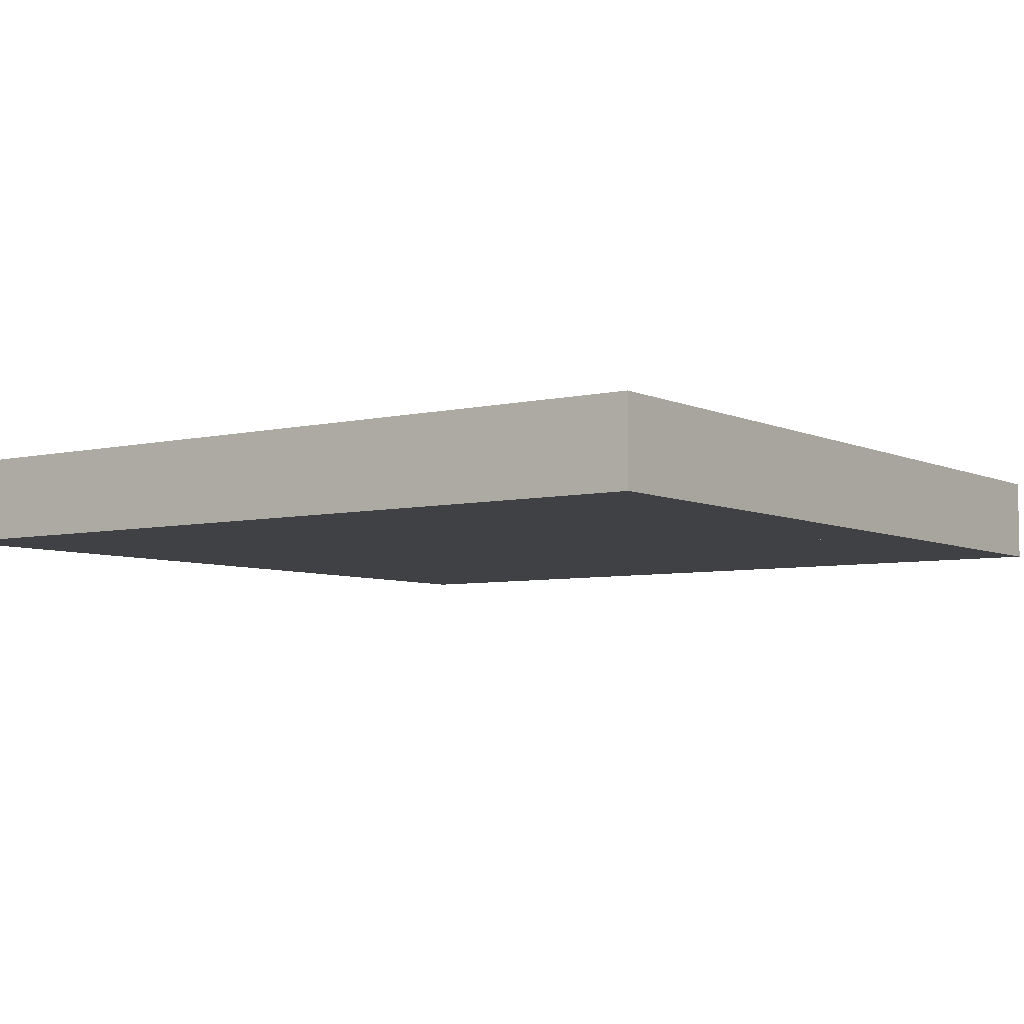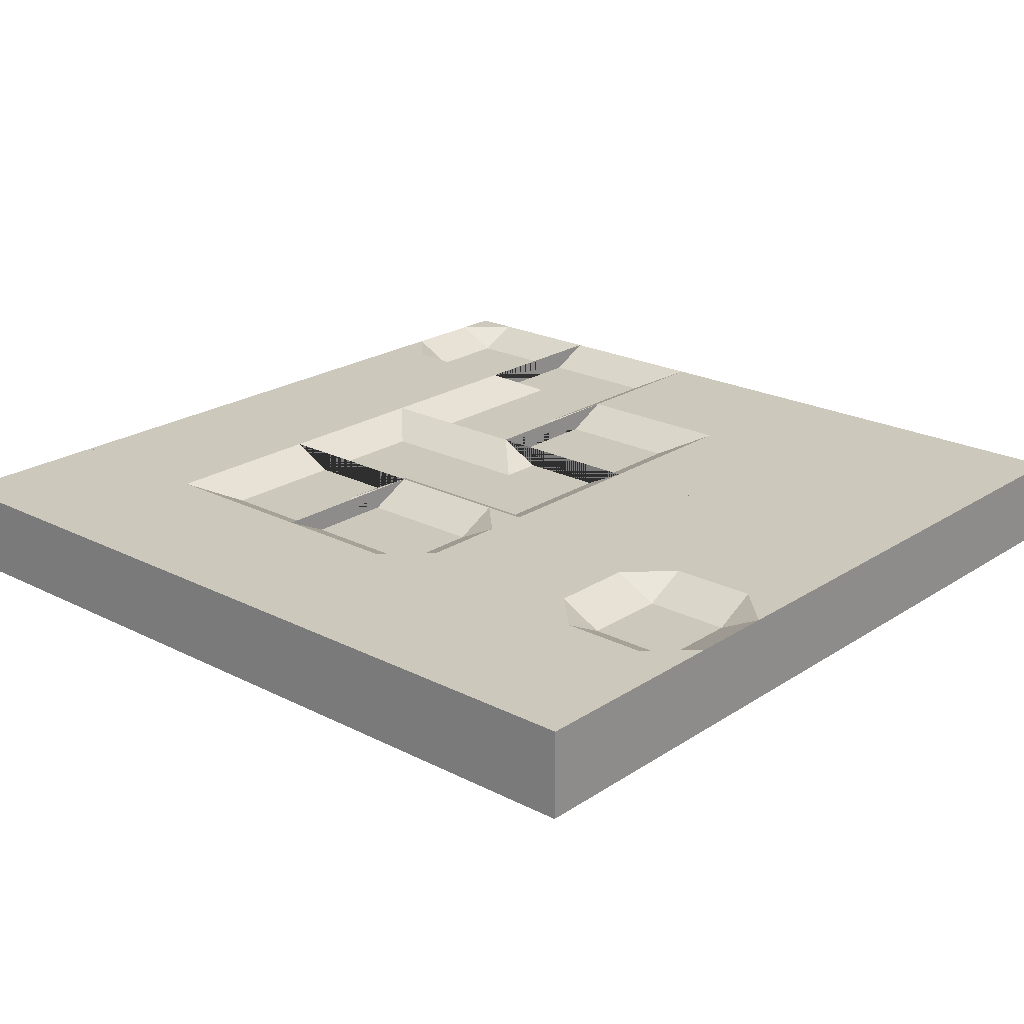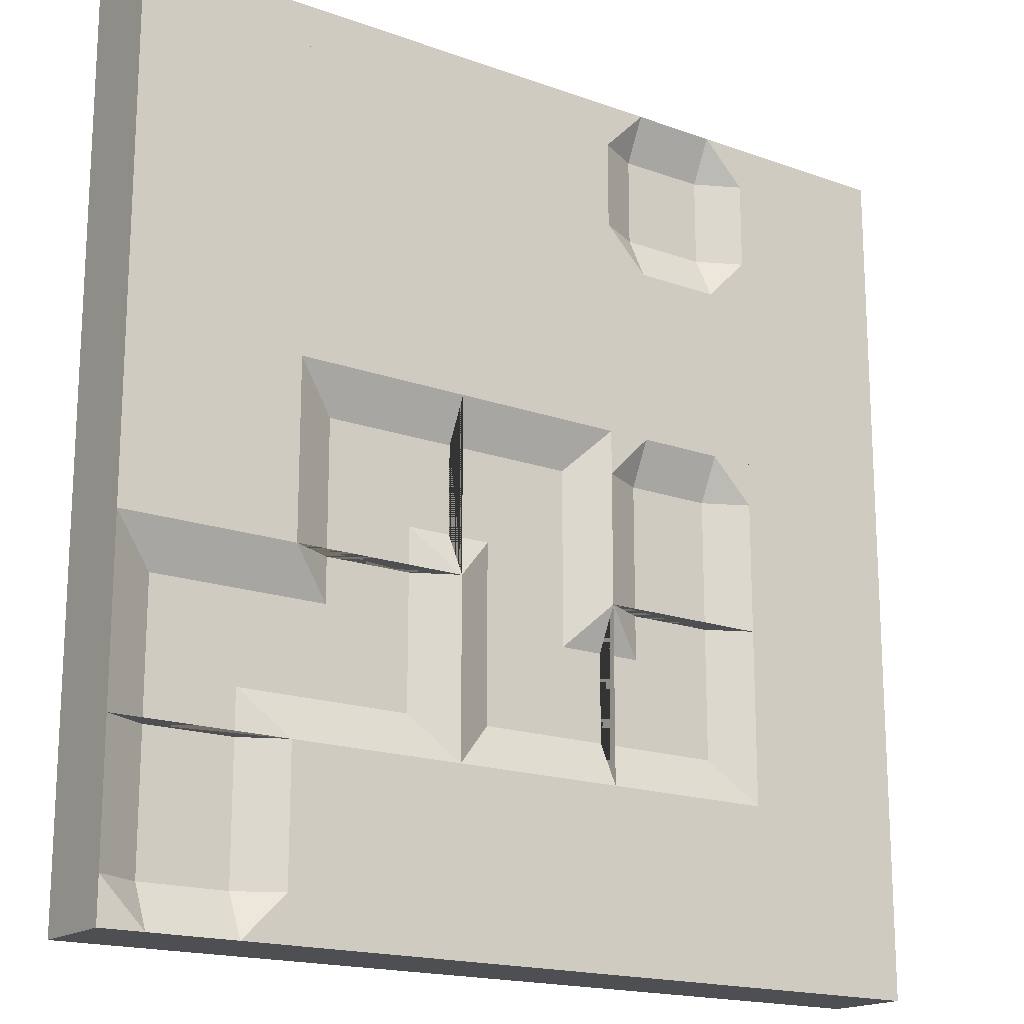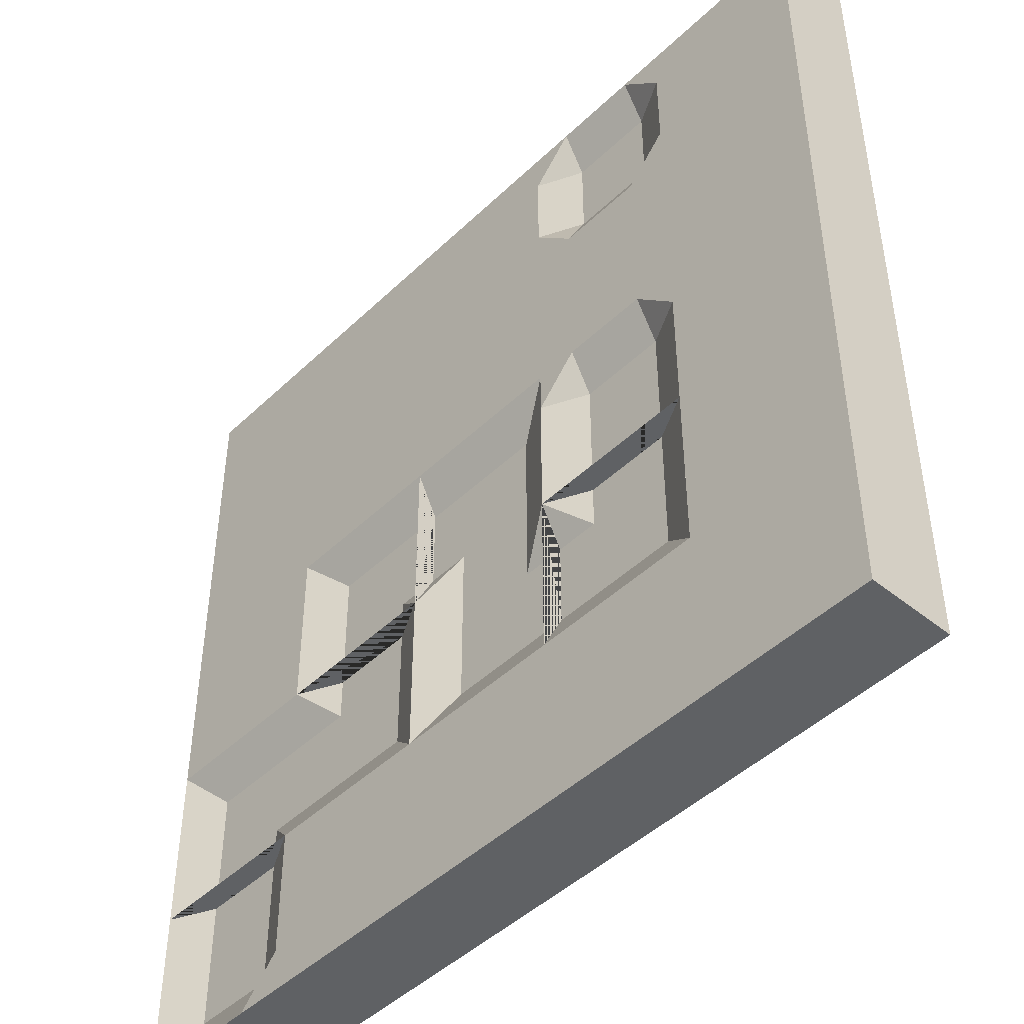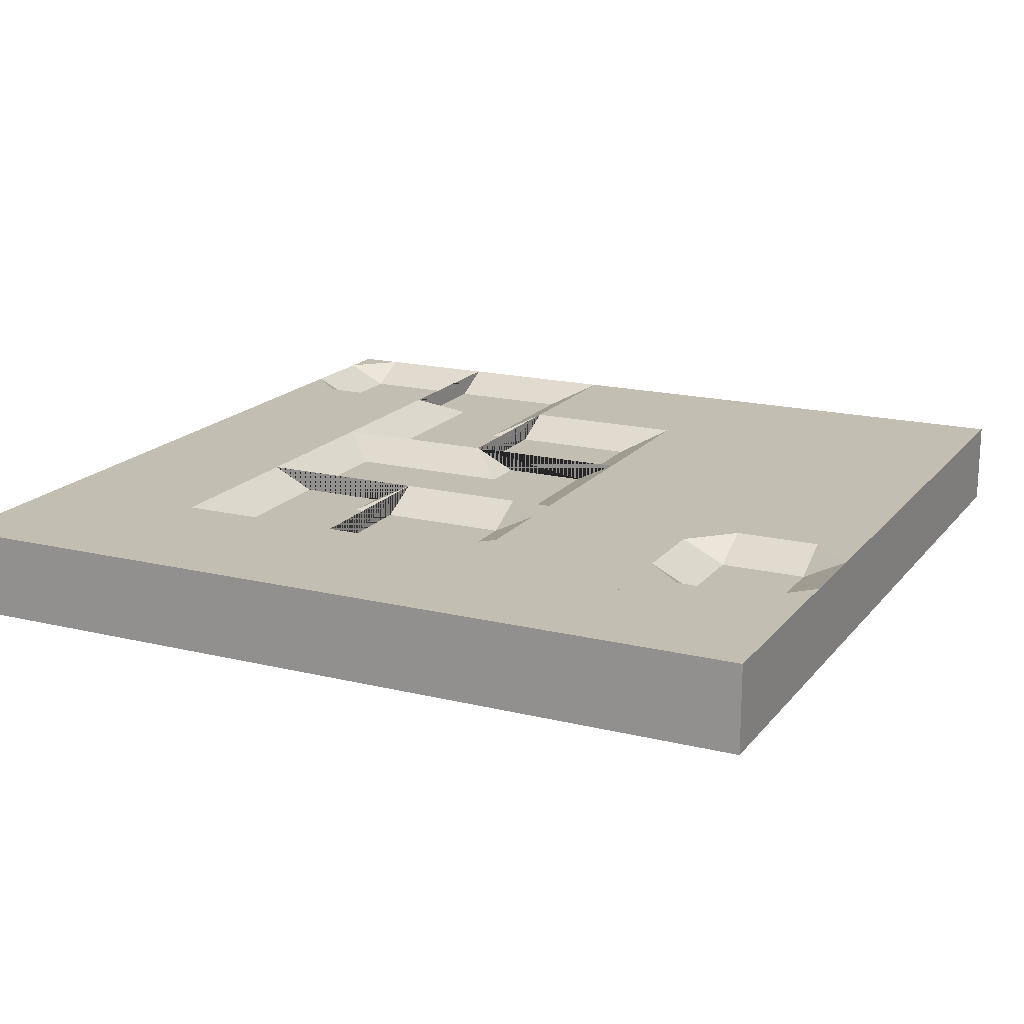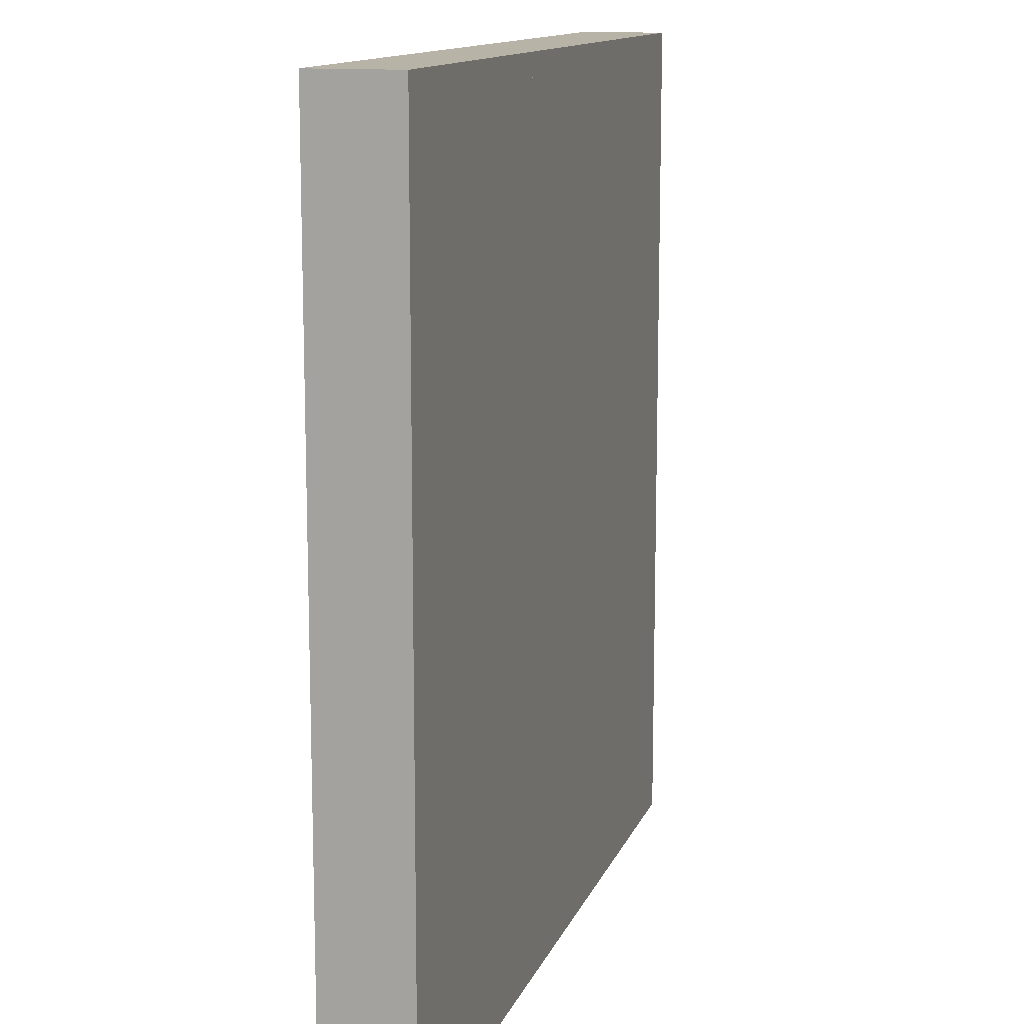
<metadata>
{"format":"obj","ext":"obj","renderer":"f3d","projection":"perspective","resolution":1024,"background":"white","views":[{"elev":-5.8,"azim":125.7,"up":"+Y"},{"elev":22.1,"azim":-48.5,"up":"+Y"},{"elev":-17.5,"azim":144.4,"up":"+Z"},{"elev":-46.2,"azim":-132.7,"up":"+Z"},{"elev":17.5,"azim":-64.2,"up":"+Y"},{"elev":12.7,"azim":-74.1,"up":"+Z"}]}
</metadata>
<code>
o foil.block.0.0_block.120
v 11 -0.5 1
v 11 0.5 1
v 11 -0.5 -1
v 11 0.5 -1
v 13 -0.5 1
v 13 0.5 1
v 13 -0.5 -1
v 13 0.5 -1
v 11 -0.5 -1
v 11 0.5 -1
v 11 -0.5 -3
v 11 0.5 -3
v 13 -0.5 -1
v 13 0.5 -1
v 13 -0.5 -3
v 13 0.5 -3
v 11 -0.5 -3
v 11 0.5 -3
v 11 -0.5 -5
v 11 0.5 -5
v 13 -0.5 -3
v 13 0.5 -3
v 13 -0.5 -5
v 13 0.5 -5
v 11 -0.5 -5
v 11 0.5 -5
v 11 -0.5 -7
v 11 0.5 -7
v 13 -0.5 -5
v 13 0.5 -5
v 13 -0.5 -7
v 13 0.5 -7
v 11 -0.5 -7
v 11 0.5 -7
v 11 -0.5 -9
v 11 0.5 -9
v 13 -0.5 -7
v 13 0.5 -7
v 13 -0.5 -9
v 13 0.5 -9
v 13.5 0.25 -0.5
v 13 -0.5 -1
v 13 0.5 -1
v 13.5 0.5 -1
v 13 0.5 -0.5
v 14.5 0.25 -0.5
v 15 -0.5 -1
v 15 0.5 -1
v 14.5 0.5 -1
v 15 0.5 -0.5
v 13.5 0.25 0.5
v 13 -0.5 1
v 13 0.5 1
v 13.5 0.5 1
v 13 0.5 0.5
v 14.5 0.25 0.5
v 15 -0.5 1
v 15 0.5 1
v 14.5 0.5 1
v 15 0.5 0.5
v 13 -0.5 -1
v 13 0.5 -1
v 13 -0.5 -3
v 13 0.5 -3
v 15 -0.5 -1
v 15 0.5 -1
v 15 -0.5 -3
v 15 0.5 -3
v 13 -0.5 -7
v 13 0.5 -7
v 13 -0.5 -9
v 13 0.5 -9
v 15 -0.5 -7
v 15 0.5 -7
v 15 -0.5 -9
v 15 0.5 -9
v 15 -0.5 1
v 15 0.5 1
v 15 -0.5 -1
v 15 0.5 -1
v 17 -0.5 1
v 17 0.5 1
v 17 -0.5 -1
v 17 0.5 -1
v 15 -0.5 -1
v 15 0.5 -1
v 15 -0.5 -3
v 15 0.5 -3
v 17 -0.5 -1
v 17 0.5 -1
v 17 -0.5 -3
v 17 0.5 -3
v 15 -0.5 -7
v 15 0.5 -7
v 15 -0.5 -9
v 15 0.5 -9
v 17 -0.5 -7
v 17 0.5 -7
v 17 -0.5 -9
v 17 0.5 -9
v 17 -0.5 1
v 17 0.5 1
v 17 -0.5 -1
v 17 0.5 -1
v 19 -0.5 1
v 19 0.5 1
v 19 -0.5 -1
v 19 0.5 -1
v 17 -0.5 -1
v 17 0.5 -1
v 17 -0.5 -3
v 17 0.5 -3
v 19 -0.5 -1
v 19 0.5 -1
v 19 -0.5 -3
v 19 0.5 -3
v 17 -0.5 -7
v 17 0.5 -7
v 17 -0.5 -9
v 17 0.5 -9
v 19 -0.5 -7
v 19 0.5 -7
v 19 -0.5 -9
v 19 0.5 -9
v 19 -0.5 1
v 19 0.5 1
v 19 -0.5 -1
v 19 0.5 -1
v 21 -0.5 1
v 21 0.5 1
v 21 -0.5 -1
v 21 0.5 -1
v 19 -0.5 -1
v 19 0.5 -1
v 19 -0.5 -3
v 19 0.5 -3
v 21 -0.5 -1
v 21 0.5 -1
v 21 -0.5 -3
v 21 0.5 -3
v 19 -0.5 -3
v 19 0.5 -3
v 19 -0.5 -5
v 19 0.5 -5
v 21 -0.5 -3
v 21 0.5 -3
v 21 -0.5 -5
v 21 0.5 -5
g foil.block.0.0_block.120_Material
f 1 2 4 3
f 3 4 8 7
f 7 8 6 5
f 1 5 6 2
f 3 7 5 1
f 2 6 8 4
f 9 10 12 11
f 11 12 16 15
f 15 16 14 13
f 9 13 14 10
f 11 15 13 9
f 10 14 16 12
f 17 18 20 19
f 19 20 24 23
f 23 24 22 21
f 17 21 22 18
f 19 23 21 17
f 18 22 24 20
f 25 26 28 27
f 27 28 32 31
f 31 32 30 29
f 25 29 30 26
f 27 31 29 25
f 26 30 32 28
f 33 34 36 35
f 35 36 40 39
f 39 40 38 37
f 33 37 38 34
f 35 39 37 33
f 34 38 40 36
f 45 44 43
f 50 48 49
f 55 53 54
f 60 59 58
f 43 44 49 48 47 42
f 48 50 60 58 57 47
f 42 52 53 55 45 43
f 53 52 57 58 59 54
f 52 42 47 57
f 61 62 64 63
f 63 64 68 67
f 67 68 66 65
f 61 65 66 62
f 63 67 65 61
f 62 66 68 64
f 69 70 72 71
f 71 72 76 75
f 75 76 74 73
f 69 73 74 70
f 71 75 73 69
f 70 74 76 72
f 77 78 80 79
f 79 80 84 83
f 83 84 82 81
f 77 81 82 78
f 79 83 81 77
f 78 82 84 80
f 85 86 88 87
f 87 88 92 91
f 91 92 90 89
f 85 89 90 86
f 87 91 89 85
f 86 90 92 88
f 93 94 96 95
f 95 96 100 99
f 99 100 98 97
f 93 97 98 94
f 95 99 97 93
f 94 98 100 96
f 101 102 104 103
f 103 104 108 107
f 107 108 106 105
f 101 105 106 102
f 103 107 105 101
f 102 106 108 104
f 109 110 112 111
f 111 112 116 115
f 115 116 114 113
f 109 113 114 110
f 111 115 113 109
f 110 114 116 112
f 117 118 120 119
f 119 120 124 123
f 123 124 122 121
f 117 121 122 118
f 119 123 121 117
f 118 122 124 120
f 125 126 128 127
f 127 128 132 131
f 131 132 130 129
f 125 129 130 126
f 127 131 129 125
f 126 130 132 128
f 133 134 136 135
f 135 136 140 139
f 139 140 138 137
f 133 137 138 134
f 135 139 137 133
f 134 138 140 136
f 141 142 144 143
f 143 144 148 147
f 147 148 146 145
f 141 145 146 142
f 143 147 145 141
f 142 146 148 144
g foil.block.0.0_block.120_PathFace
f 45 41 44
f 50 49 46
f 45 55 51 41
f 55 54 51
f 46 41 51 56
f 50 46 56 60
f 60 56 59
f 44 41 46 49
f 54 59 56 51
o foil.ending.1.2_ending.015
v 13.5 0.25 -3.5
v 14.5 0.25 -3.5
v 13 -0.5 -5
v 13 0.5 -5
v 13 -0.5 -3
v 13 0.5 -3
v 15 -0.5 -5
v 15 0.5 -5
v 15 -0.5 -3
v 15 0.5 -3
v 14.5 0.25 -5
v 13.5 0.25 -5
v 14.5 0.5 -3
v 13.5 0.5 -3
v 15 0.5 -3.5
v 13 0.5 -3.5
v 13.5 0.25 -6.5
v 15 -0.5 -5
v 15 0.5 -5
v 15 -0.5 -7
v 15 0.5 -7
v 13 -0.5 -5
v 13 0.5 -5
v 13 -0.5 -7
v 13 0.5 -7
v 13.5 0.25 -5
v 14.5 0.25 -5
v 15 0.25 -6.5
v 15 0.25 -5.5
v 14.5 0 -5.5
v 14.5 0 -5.5
v 14.5 0.25 -5.5
v 15.5 0.25 -3.5
v 17 -0.5 -5
v 17 0.5 -5
v 15 -0.5 -5
v 15 0.5 -5
v 17 -0.5 -3
v 17 0.5 -3
v 15 -0.5 -3
v 15 0.5 -3
v 17 0.25 -3.5
v 17 0.25 -4.5
v 15.5 0.25 -5
v 16.5 0.25 -5
v 16.5 0 -4.5
v 16.5 0 -4.5
v 16.5 0.25 -4.5
v 16.5 0.25 -6.5
v 15 -0.5 -5
v 15 0.5 -5
v 17 -0.5 -5
v 17 0.5 -5
v 15 -0.5 -7
v 15 0.5 -7
v 17 -0.5 -7
v 17 0.5 -7
v 15 0.25 -6.5
v 15 0.25 -5.5
v 16.5 0.25 -5
v 15.5 0.25 -5
v 15.5 0 -5.5
v 15.5 0 -5.5
v 15.5 0.25 -5.5
v 18.5 0.25 -3.5
v 17 -0.5 -5
v 17 0.5 -5
v 17 -0.5 -3
v 17 0.5 -3
v 19 -0.5 -5
v 19 0.5 -5
v 19 -0.5 -3
v 19 0.5 -3
v 18.5 0.25 -5
v 17.5 0.25 -5
v 17 0.25 -3.5
v 17 0.25 -4.5
v 17.5 0 -4.5
v 17.5 0 -4.5
v 17.5 0.25 -4.5
v 17.5 0.25 -6.5
v 19 -0.5 -5
v 19 0.5 -5
v 19 -0.5 -7
v 19 0.5 -7
v 17 -0.5 -5
v 17 0.5 -5
v 17 -0.5 -7
v 17 0.5 -7
v 17.5 0.25 -5
v 18.5 0.25 -5
v 19 0.25 -6.5
v 19 0.25 -5.5
v 18.5 0 -5.5
v 18.5 0 -5.5
v 18.5 0.25 -5.5
v 20.5 0.25 -5.5
v 19 -0.5 -7
v 19 0.5 -7
v 19 -0.5 -5
v 19 0.5 -5
v 21 -0.5 -7
v 21 0.5 -7
v 21 -0.5 -5
v 21 0.5 -5
v 20.5 0.25 -7
v 19.5 0.25 -7
v 19 0.25 -5.5
v 19 0.25 -6.5
v 19.5 0 -6.5
v 19.5 0 -6.5
v 19.5 0.25 -6.5
v 20.5 0.25 -8.5
v 19.5 0.25 -8.5
v 21 -0.5 -7
v 21 0.5 -7
v 21 -0.5 -9
v 21 0.5 -9
v 19 -0.5 -7
v 19 0.5 -7
v 19 -0.5 -9
v 19 0.5 -9
v 19.5 0.25 -7
v 20.5 0.25 -7
v 19.5 0.5 -9
v 20.5 0.5 -9
v 19 0.5 -8.5
v 21 0.5 -8.5
g foil.ending.1.2_ending.015_Material
f 153 157 158 161 162 154
f 151 153 154 164 152
f 164 154 162
f 157 155 156 163 158
f 163 161 158
f 153 151 155 157
f 158 157 155 156
f 154 152 151 153
f 151 152 160 159 156 155
f 168 172 173 169
f 172 170 171 173
f 168 166 170 172
f 167 175 174 171 170 166
f 168 169 176 177 167 166
f 184 188 189 185
f 188 186 187 189
f 184 182 186 188
f 183 191 190 187 186 182
f 184 185 192 193 183 182
f 200 204 205 201
f 204 202 203 205
f 200 198 202 204
f 199 207 206 203 202 198
f 200 201 208 209 199 198
f 216 220 221 217
f 220 218 219 221
f 216 214 218 220
f 215 223 222 219 218 214
f 216 217 224 225 215 214
f 232 236 237 233
f 236 234 235 237
f 232 230 234 236
f 231 239 238 235 234 230
f 232 233 240 241 231 230
f 248 252 253 249
f 252 250 251 253
f 248 246 250 252
f 247 255 254 251 250 246
f 248 249 256 257 247 246
f 265 269 270 273 274 266
f 263 265 266 276 264
f 276 266 274
f 269 267 268 275 270
f 275 273 270
f 265 263 267 269
f 270 269 267 268
f 266 264 263 265
f 263 264 272 271 268 267
g foil.ending.1.2_ending.015_PathFace
f 150 159 160 149
f 161 163 150
f 164 162 149
f 149 162 161 150
f 159 150 163 156
f 149 160 152 164
f 165 174 175 180 177 176
f 174 165 173 171
f 169 173 165 176
f 167 177 180
f 167 180 175
f 181 190 191 196 193 192
f 190 181 189 187
f 185 189 181 192
f 183 193 196
f 183 196 191
f 197 206 207 212 209 208
f 206 197 205 203
f 201 205 197 208
f 199 209 212
f 199 212 207
f 213 222 223 228 225 224
f 222 213 221 219
f 217 221 213 224
f 215 225 228
f 215 228 223
f 229 238 239 244 241 240
f 238 229 237 235
f 233 237 229 240
f 231 241 244
f 231 244 239
f 245 254 255 260 257 256
f 254 245 253 251
f 249 253 245 256
f 247 257 260
f 247 260 255
f 262 271 272 261
f 273 275 262
f 276 274 261
f 261 274 273 262
f 271 262 275 268
f 261 272 264 276
l 178 175
l 178 175
l 178 177
l 179 178
l 178 180
l 194 191
l 194 191
l 194 193
l 195 194
l 194 196
l 210 207
l 210 207
l 210 209
l 211 210
l 210 212
l 226 223
l 226 223
l 226 225
l 227 226
l 226 228
l 242 239
l 242 239
l 242 241
l 243 242
l 242 244
l 258 255
l 258 255
l 258 257
l 259 258
l 258 260

</code>
